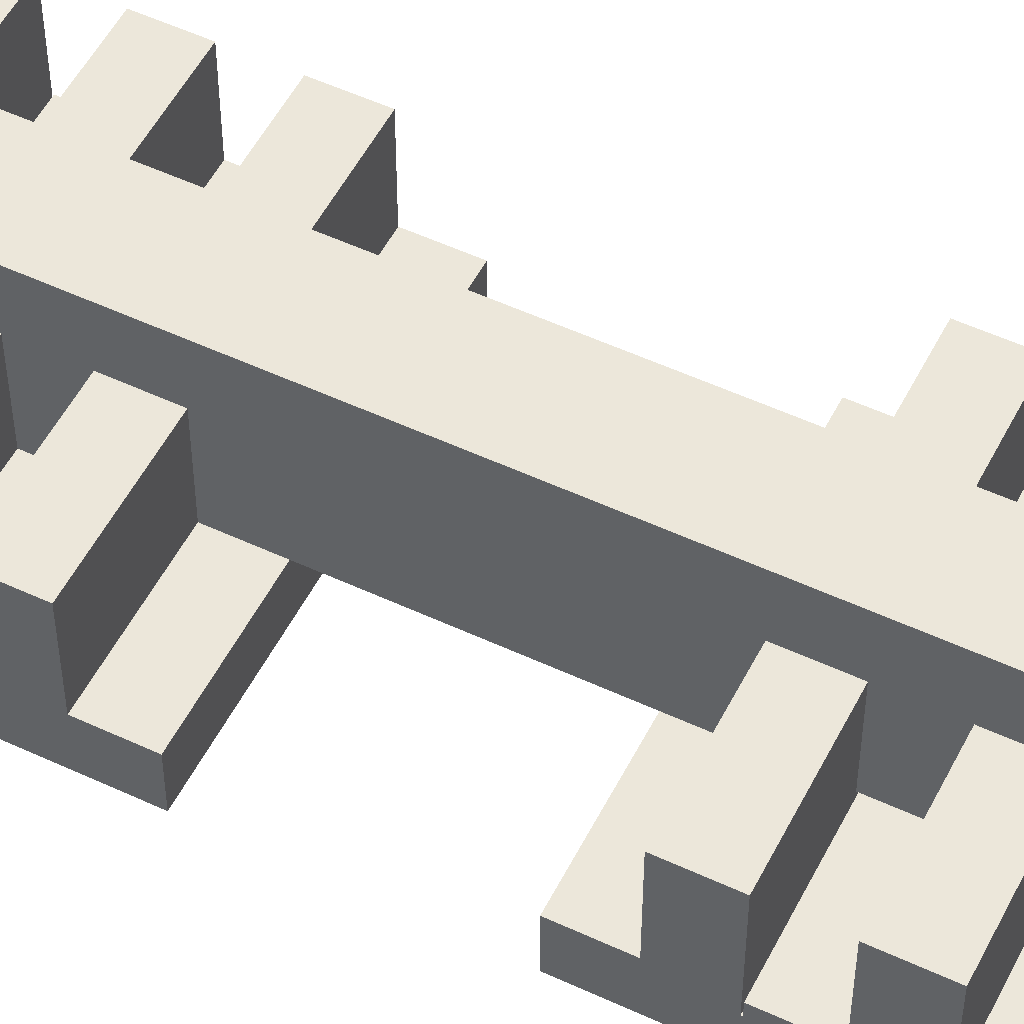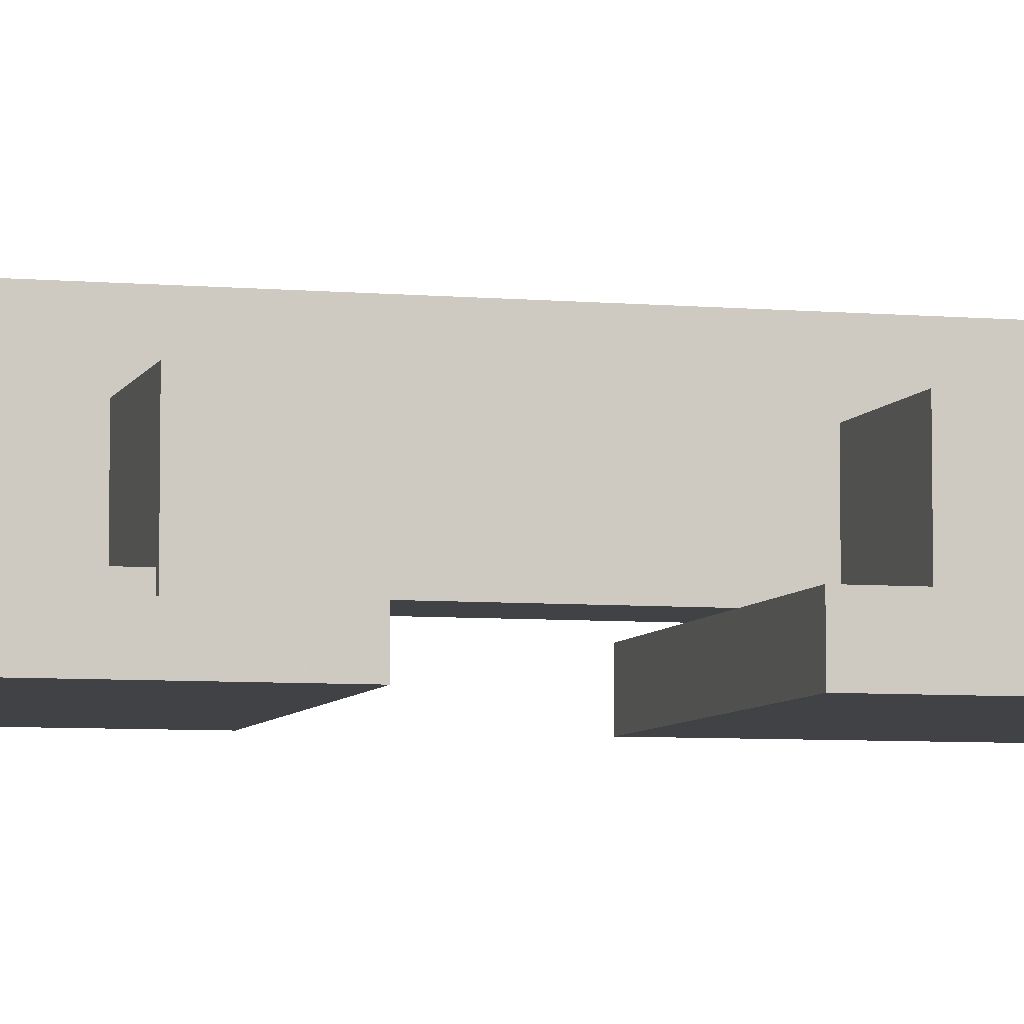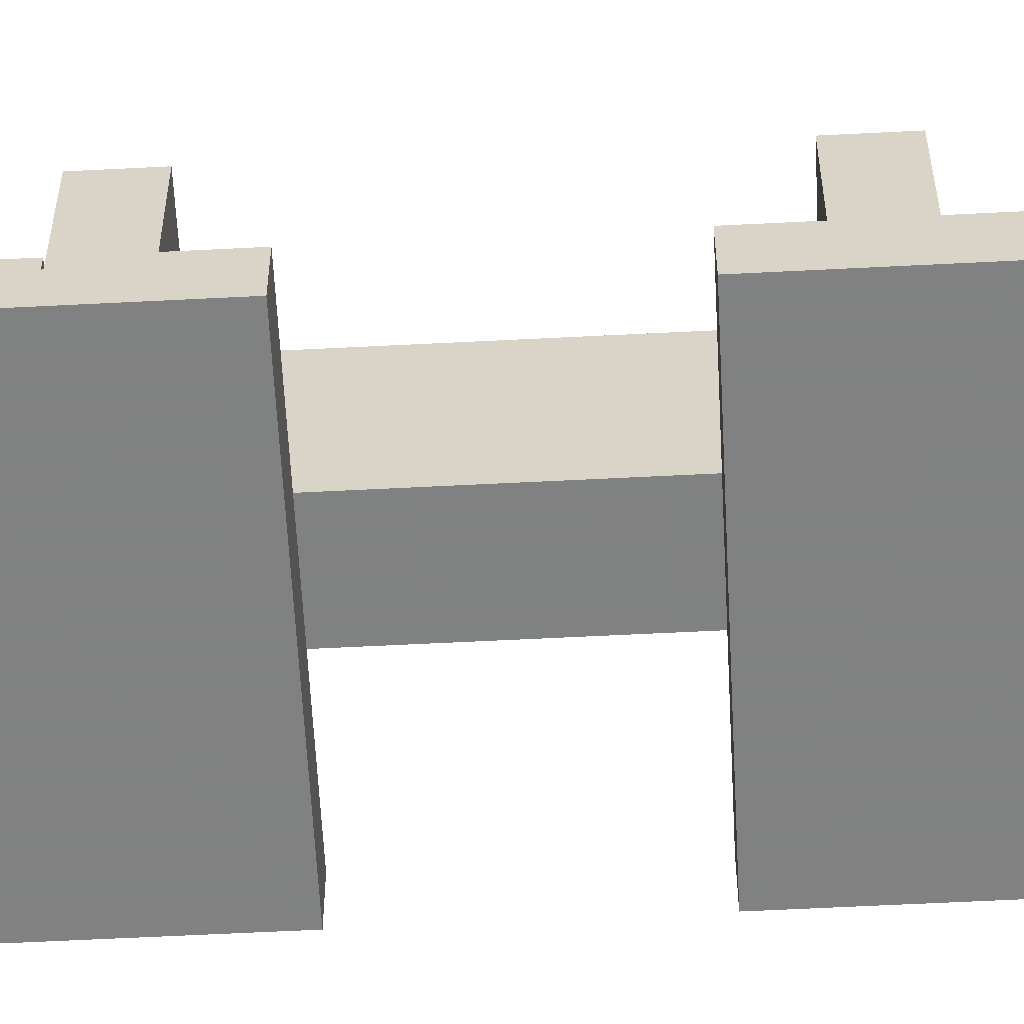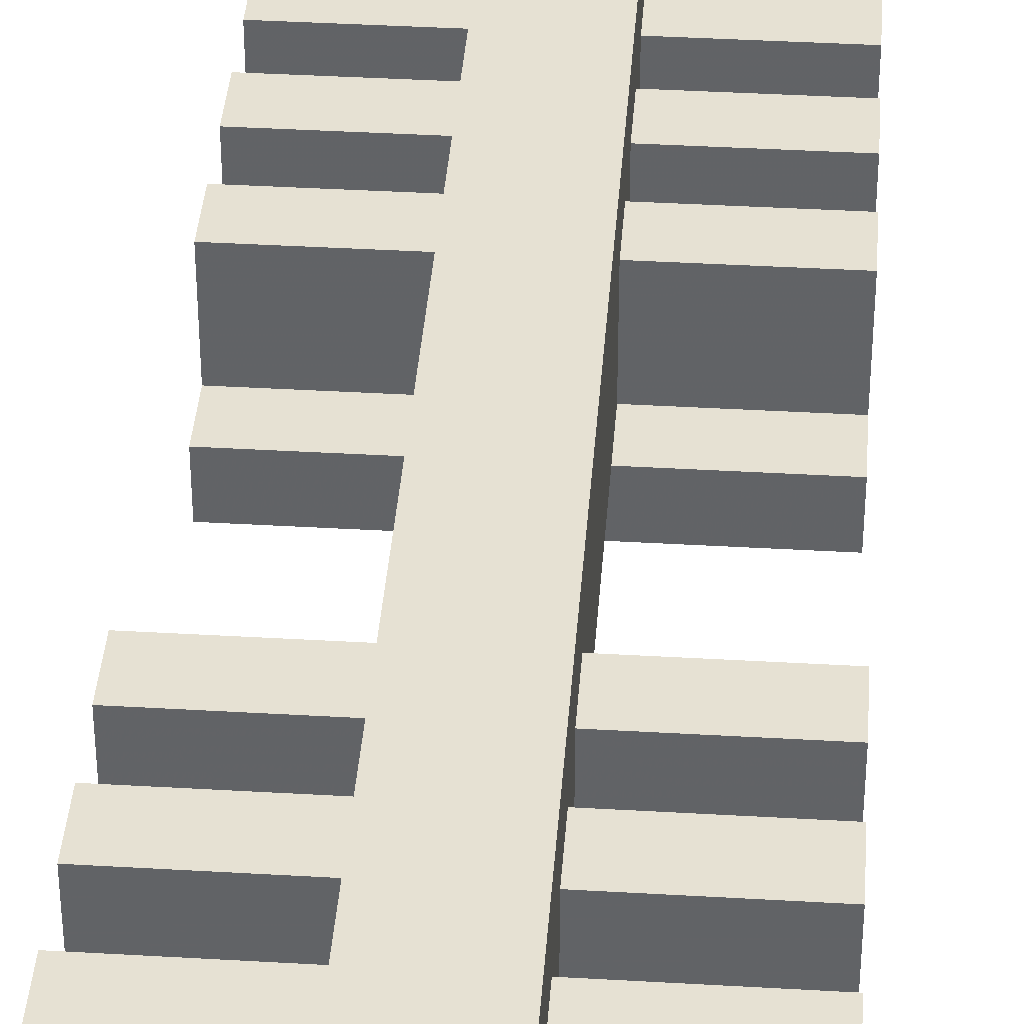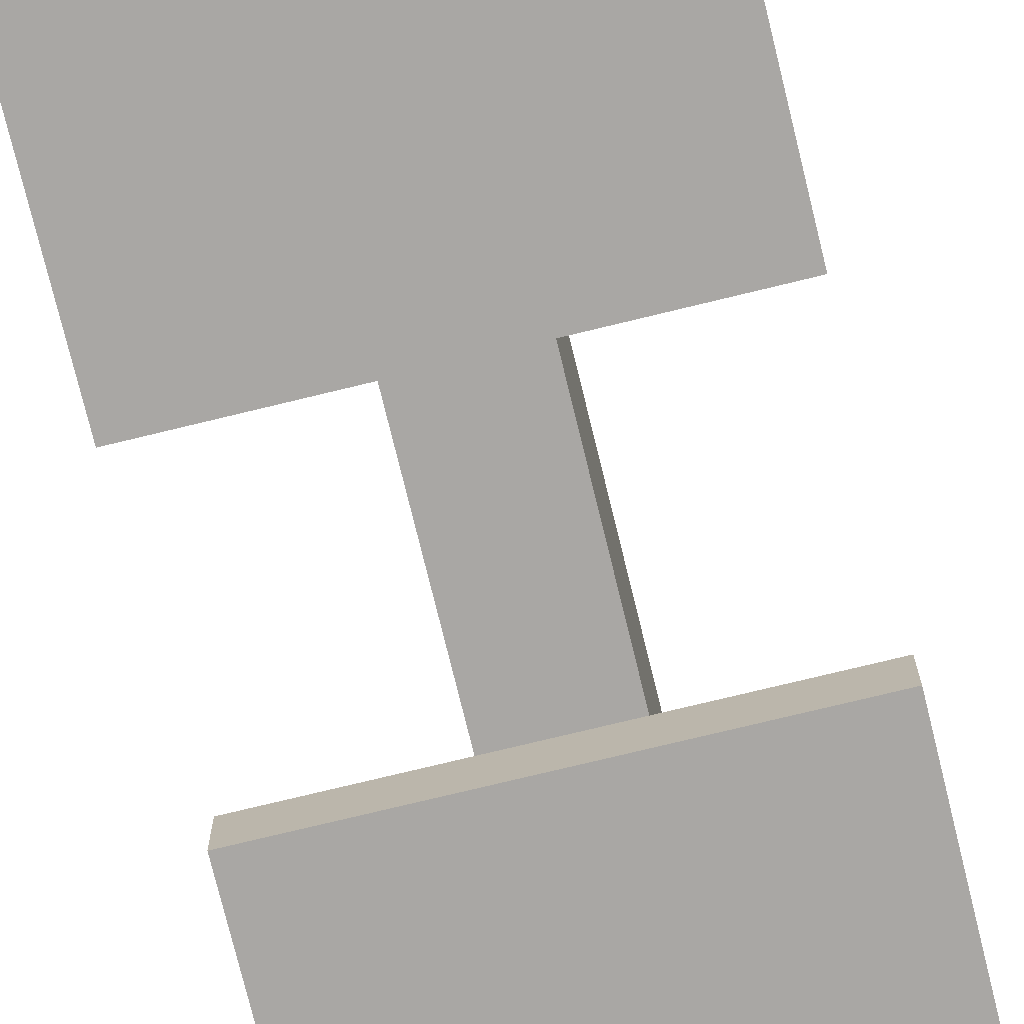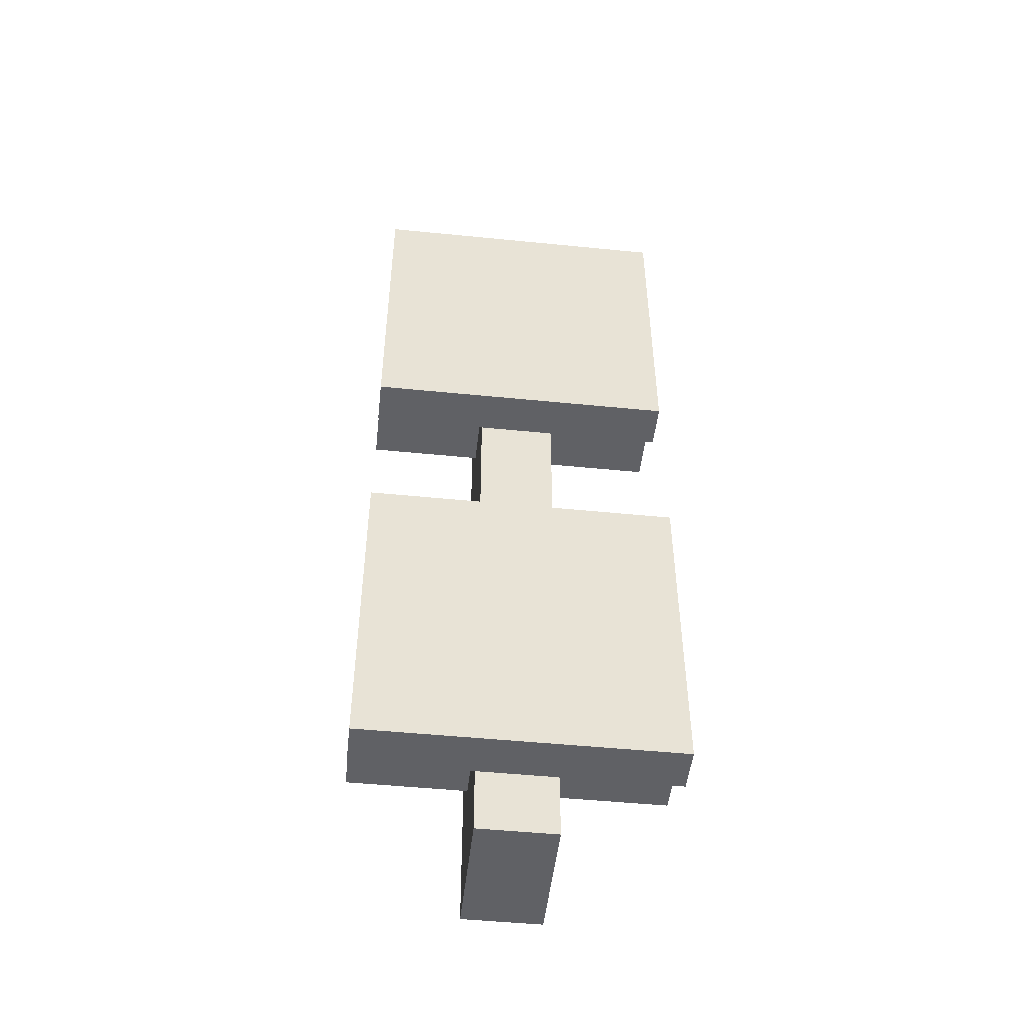
<metadata>
{"format":"obj","ext":"obj","renderer":"f3d","projection":"perspective","resolution":1024,"background":"white","views":[{"elev":53.0,"azim":116.6,"up":"+Y"},{"elev":-6.2,"azim":-104.8,"up":"+Y"},{"elev":-60.3,"azim":-87.0,"up":"+Y"},{"elev":38.7,"azim":4.2,"up":"+Y"},{"elev":-74.7,"azim":-166.3,"up":"+Y"},{"elev":-49.5,"azim":-6.3,"up":"+Z"}]}
</metadata>
<code>
o obj_0
v 70 		18 		386
v 70 		-19 		386
v 70 		18 		365
v 70 		18 		301.5
v -70 		-19 		72
v 70 		-19 		301.5
v -70 		-24 		72
v -70 		-24 		93
v -70 		-19 		93
v 70 		-19 		280.5
v 70 		18 		280.5
v -70 		-19 		156.5
v -70 		-24 		156.5
v 70 		-19 		30
v -70 		-24 		177.5
v 17.5 		-19 		30
v -70 		-19 		177.5
v 17.5 		-19 		51
v 70 		-19 		177.5
v 70 		18 		343.5
v 70 		-19 		343.5
v 70 		-19 		322.5
v 70 		18 		322.5
v 70 		-24 		177.5
v -70 		-19 		30
v -70 		-24 		30
v 70 		-24 		156.5
v -70 		-24 		51
v 70 		18 		156.5
v 70 		-19 		156.5
v -70 		-19 		51
v 70 		-19 		51
v 70 		-24 		51
v 70 		-24 		30
v -70 		18 		365
v 70 		18 		135.5
v -70 		-19 		386
v -70 		18 		386
v 17.5 		40 		437
v 70 		18 		72
v 17.5 		18 		386
v 70 		-19 		72
v 70 		18 		51
v -70 		18 		280.5
v -70 		-19 		280.5
v -70 		-19 		301.5
v -70 		18 		301.5
v 70 		18 		114
v 70 		-19 		114
v 70 		-19 		93
v 70 		18 		93
v -70 		18 		322.5
v -70 		-19 		322.5
v 17.5 		18 		365
v -70 		-19 		343.5
v -70 		18 		343.5
v -70 		18 		135.5
v -70 		18 		156.5
v 70 		-39 		259.5
v -70 		18 		51
v -70 		18 		72
v 70 		-24 		259.5
v -70 		18 		93
v 70 		-24 		280.5
v 70 		-24 		301.5
v -70 		-19 		114
v -70 		18 		114
v 70 		-24 		407
v 70 		-39 		407
v -70 		-24 		259.5
v -70 		-39 		259.5
v 70 		-24 		322.5
v -70 		-24 		301.5
v 70 		-24 		343.5
v 70 		-24 		364.5
v 70 		-24 		365
v 70 		-24 		386
v -70 		-24 		280.5
v 17.5 		18 		343.5
v 70 		-39 		30
v -70 		-39 		407
v -70 		-24 		407
v 70 		-24 		72
v -70 		-24 		386
v -70 		-24 		365
v -70 		-24 		364.5
v -70 		-24 		343.5
v -70 		-24 		322.5
v 70 		-39 		177.5
v 70 		-24 		93
v 70 		-24 		114
v 70 		-24 		135
v 70 		-24 		135.5
v 17.5 		18 		322.5
v -70 		-39 		30
v -70 		-39 		177.5
v 17.5 		18 		301.5
v -70 		-24 		135.5
v -70 		-24 		135
v -70 		-24 		114
v 17.5 		18 		280.5
v 70 		-19 		364.5
v 17.5 		18 		156.5
v 17.5 		18 		135.5
v -70 		-19 		364.5
v 17.5 		-19 		301.5
v 17.5 		18 		114
v 70 		-19 		407
v 17.5 		18 		93
v 70 		-19 		259.5
v 17.5 		18 		72
v -70 		-19 		407
v 17.5 		18 		51
v -70 		-19 		259.5
v 17.5 		40 		0
v 70 		-19 		135
v -17.5 		18 		386
v -17.5 		40 		437
v -70 		-19 		135
v -17.5 		18 		365
v -17.5 		18 		343.5
v -17.5 		18 		322.5
v -17.5 		-19 		301.5
v -17.5 		18 		301.5
v -17.5 		-19 		30
v -17.5 		-19 		51
v 17.5 		-19 		280.5
v 17.5 		-19 		259.5
v 17.5 		-19 		177.5
v 17.5 		-19 		156.5
v -17.5 		18 		280.5
v -17.5 		18 		156.5
v -17.5 		-19 		156.5
v -17.5 		-19 		177.5
v -17.5 		-19 		259.5
v -17.5 		-19 		280.5
v 17.5 		-19 		322.5
v -17.5 		18 		135.5
v -17.5 		-19 		322.5
v -17.5 		18 		114
v -17.5 		18 		93
v 17.5 		-19 		407
v -17.5 		-19 		407
v -17.5 		18 		72
v -17.5 		18 		51
v -17.5 		-19 		365
v 17.5 		-19 		365
v 17.5 		-19 		135.5
v 17.5 		-19 		135
v 17.5 		-19 		114
v -17.5 		40 		0
v -17.5 		-19 		114
v -17.5 		-19 		135
v -17.5 		-19 		135.5
v 17.5 		-19 		364.5
v -17.5 		-19 		364.5
v 17.5 		-19 		93
v -17.5 		-19 		93
v 17.5 		-19 		437
v -17.5 		-19 		437
v 17.5 		-19 		386
v -17.5 		-19 		386
v 17.5 		-19 		343.5
v -17.5 		-19 		343.5
v 17.5 		-19 		72
v -17.5 		-19 		72
v 17.5 		-19 		0
v -17.5 		-19 		0
g group_0_4634441
f 29 30 36
f 40 42 32
f 40 32 43
f 48 49 50
f 48 50 51
f 57 98 12
f 57 12 58
f 60 31 5
f 60 5 61
f 63 9 66
f 63 66 67
f 34 33 80
f 33 83 80
f 90 91 80
f 83 90 80
f 89 80 91
f 91 92 89
f 92 93 89
f 93 27 89
f 24 89 27
f 99 100 96
f 7 28 95
f 26 95 28
f 15 13 96
f 13 98 96
f 98 99 96
f 95 96 100
f 100 8 95
f 7 95 8
f 30 27 93
f 30 93 36
f 49 91 90
f 49 90 50
f 98 13 12
f 42 83 33
f 42 33 32
f 9 8 100
f 9 100 66
f 31 28 7
f 31 7 5
f 80 96 95
f 89 96 80
f 15 96 89
f 15 89 24
f 34 80 95
f 34 95 26
f 93 92 99
f 93 99 98
f 103 130 30
f 103 30 29
f 58 12 133
f 58 133 132
f 36 148 104
f 98 154 148
f 36 93 148
f 98 148 93
f 36 104 103
f 36 103 29
f 138 57 58
f 138 58 132
f 43 32 18
f 43 18 113
f 43 113 111
f 43 111 40
f 145 60 61
f 145 61 144
f 145 126 31
f 145 31 60
f 51 109 107
f 51 107 48
f 51 50 157
f 51 157 109
f 141 63 67
f 141 67 140
f 141 158 9
f 141 9 63
f 98 57 154
f 138 154 57
f 107 150 49
f 107 49 48
f 67 66 152
f 67 152 140
f 111 165 42
f 111 42 40
f 61 5 166
f 61 166 144
g group_0_15277357
f 54 39 41
f 94 39 79
f 97 39 94
f 39 97 101
f 103 39 101
f 104 115 103
f 109 115 107
f 111 115 109
f 39 103 115
f 115 111 113
f 117 143 118
f 120 117 118
f 121 120 118
f 121 118 122
f 122 118 124
f 101 127 128
f 101 128 129
f 130 103 129
f 101 129 103
f 124 118 131
f 132 133 134
f 132 134 135
f 136 131 135
f 132 135 131
f 131 118 132
f 118 151 132
f 138 132 151
f 140 138 151
f 141 140 151
f 144 141 151
f 104 148 149
f 150 107 149
f 104 149 107
f 107 115 104
f 145 144 151
f 140 152 153
f 154 138 153
f 140 153 138
f 115 118 39
f 115 151 118
f 160 143 142
f 160 142 159
f 39 159 142
f 161 41 142
f 39 142 41
f 118 160 39
f 146 156 155
f 146 155 147
f 117 162 143
f 160 118 143
f 39 160 159
f 54 147 155
f 163 79 155
f 54 155 79
f 54 79 39
f 121 164 156
f 146 120 156
f 121 156 120
f 135 134 129
f 135 129 128
f 154 153 149
f 154 149 148
f 94 137 106
f 94 106 97
f 124 123 139
f 124 139 122
f 167 16 125
f 167 125 168
f 109 157 165
f 109 165 111
f 144 166 158
f 144 158 141
f 113 18 16
f 167 115 16
f 113 16 115
f 151 168 125
f 126 145 125
f 151 125 145
f 167 168 115
f 151 115 168
g group_0_15708628
f 8 9 7
f 5 7 9
f 12 13 15
f 12 15 17
f 19 24 27
f 19 27 30
f 25 26 28
f 25 28 31
f 32 33 34
f 32 34 14
f 102 75 74
f 102 74 21
f 55 87 86
f 55 86 105
f 22 72 65
f 22 65 6
f 108 68 77
f 108 77 2
f 88 53 73
f 46 73 53
f 10 64 62
f 10 62 110
f 37 84 82
f 37 82 112
f 114 70 78
f 114 78 45
f 116 92 91
f 116 91 49
f 50 90 83
f 50 83 42
f 66 100 99
f 66 99 119
f 14 16 18
f 14 18 32
f 125 25 31
f 125 31 126
f 68 142 82
f 108 142 68
f 142 143 82
f 112 82 143
f 75 155 86
f 102 155 75
f 155 156 86
f 105 86 156
f 70 135 62
f 114 135 70
f 135 128 62
f 110 62 128
f 24 129 15
f 19 129 24
f 129 134 15
f 17 15 134
f 92 149 99
f 116 149 92
f 149 153 99
f 119 99 153
f 26 125 34
f 25 125 26
f 125 16 34
f 14 34 16
f 21 163 155
f 21 155 102
f 105 156 164
f 105 164 55
f 6 106 137
f 6 137 22
f 53 139 123
f 53 123 46
f 2 161 142
f 2 142 108
f 112 143 162
f 112 162 37
f 110 128 127
f 110 127 10
f 45 136 135
f 45 135 114
f 49 150 149
f 49 149 116
f 119 153 152
f 119 152 66
f 42 165 157
f 42 157 50
f 9 158 166
f 9 166 5
f 30 130 129
f 30 129 19
f 17 134 133
f 17 133 12
g group_0_16768282
f 1 2 3
f 4 6 10
f 4 10 11
f 20 21 22
f 20 22 23
f 35 85 37
f 35 37 38
f 44 45 46
f 44 46 47
f 52 53 55
f 52 55 56
f 62 64 59
f 64 65 59
f 72 74 59
f 65 72 59
f 69 59 74
f 74 75 69
f 75 76 69
f 76 77 69
f 68 69 77
f 86 87 81
f 73 78 71
f 70 71 78
f 82 84 81
f 84 85 81
f 85 86 81
f 71 81 87
f 87 88 71
f 73 71 88
f 2 77 76
f 2 76 3
f 21 74 72
f 21 72 22
f 85 84 37
f 53 88 87
f 53 87 55
f 6 65 64
f 6 64 10
f 45 78 73
f 45 73 46
f 97 106 6
f 97 6 4
f 47 46 123
f 47 123 124
f 59 81 71
f 69 81 59
f 82 81 69
f 82 69 68
f 11 10 127
f 11 127 101
f 62 59 71
f 62 71 70
f 131 136 45
f 131 45 44
f 23 22 137
f 23 137 94
f 76 75 86
f 76 86 85
f 122 139 53
f 122 53 52
f 85 146 147
f 3 76 147
f 85 147 76
f 11 101 97
f 11 97 4
f 131 44 47
f 131 47 124
f 23 94 79
f 23 79 20
f 122 52 56
f 122 56 121
f 3 54 41
f 3 41 1
f 41 161 2
f 41 2 1
f 120 35 38
f 120 38 117
f 38 37 162
f 38 162 117
f 3 147 54
f 85 35 146
f 120 146 35
f 79 163 21
f 79 21 20
f 56 55 164
f 56 164 121

</code>
